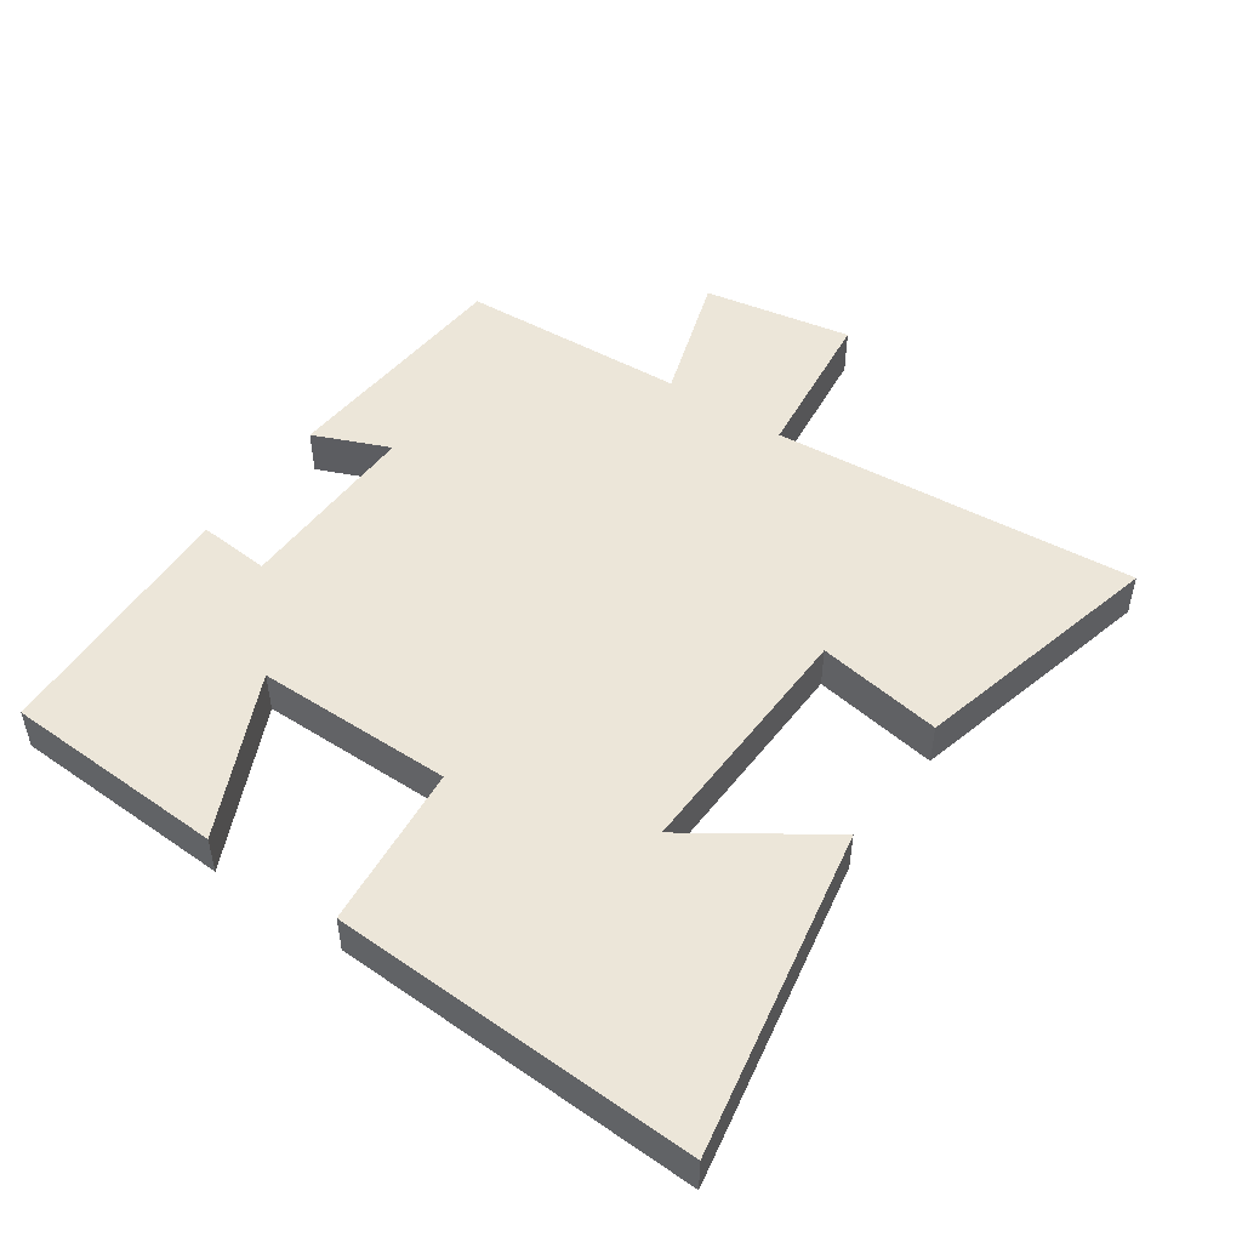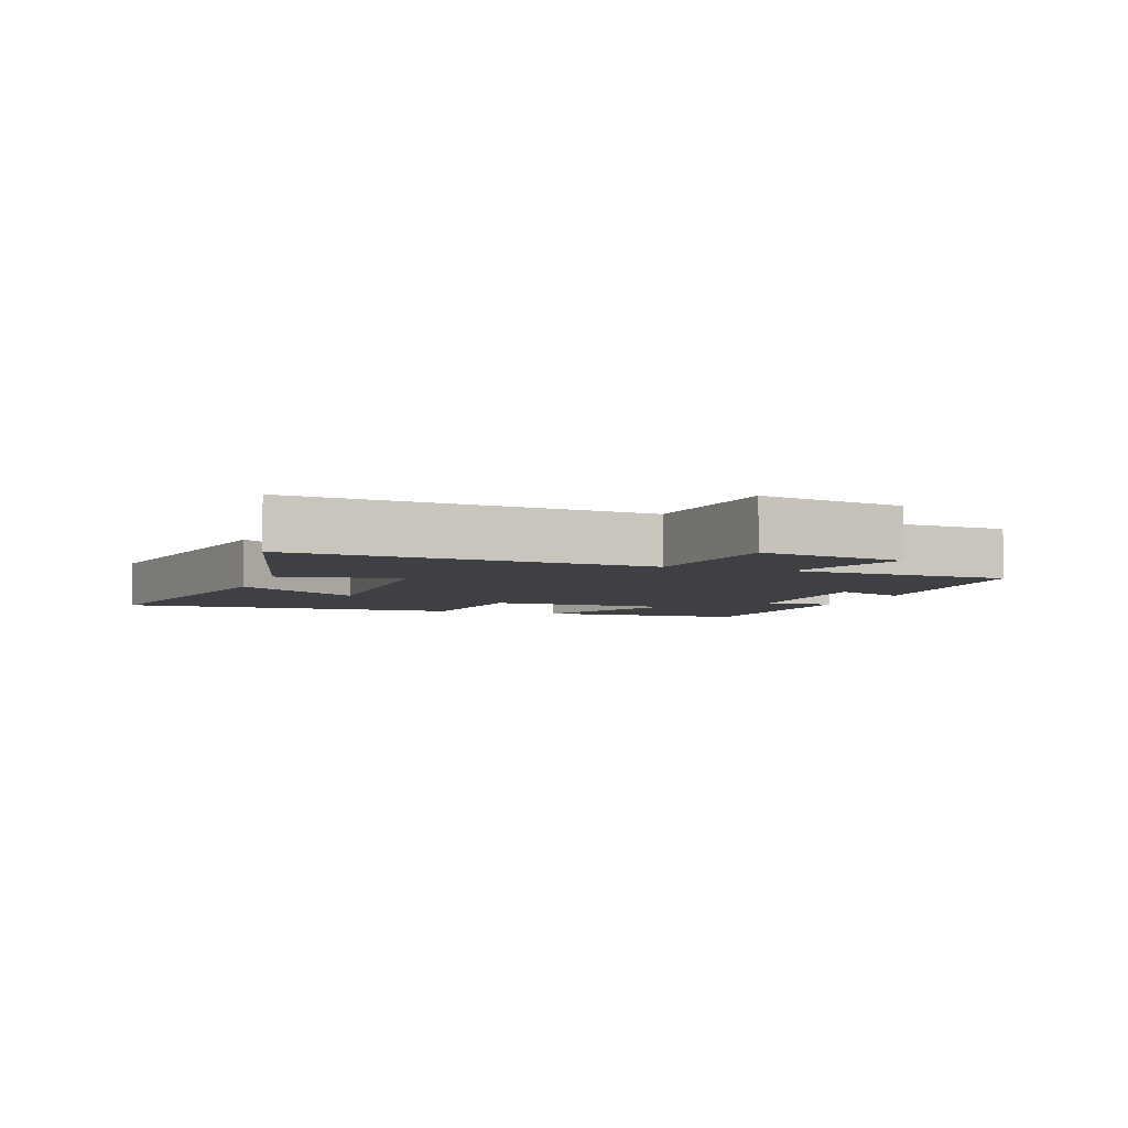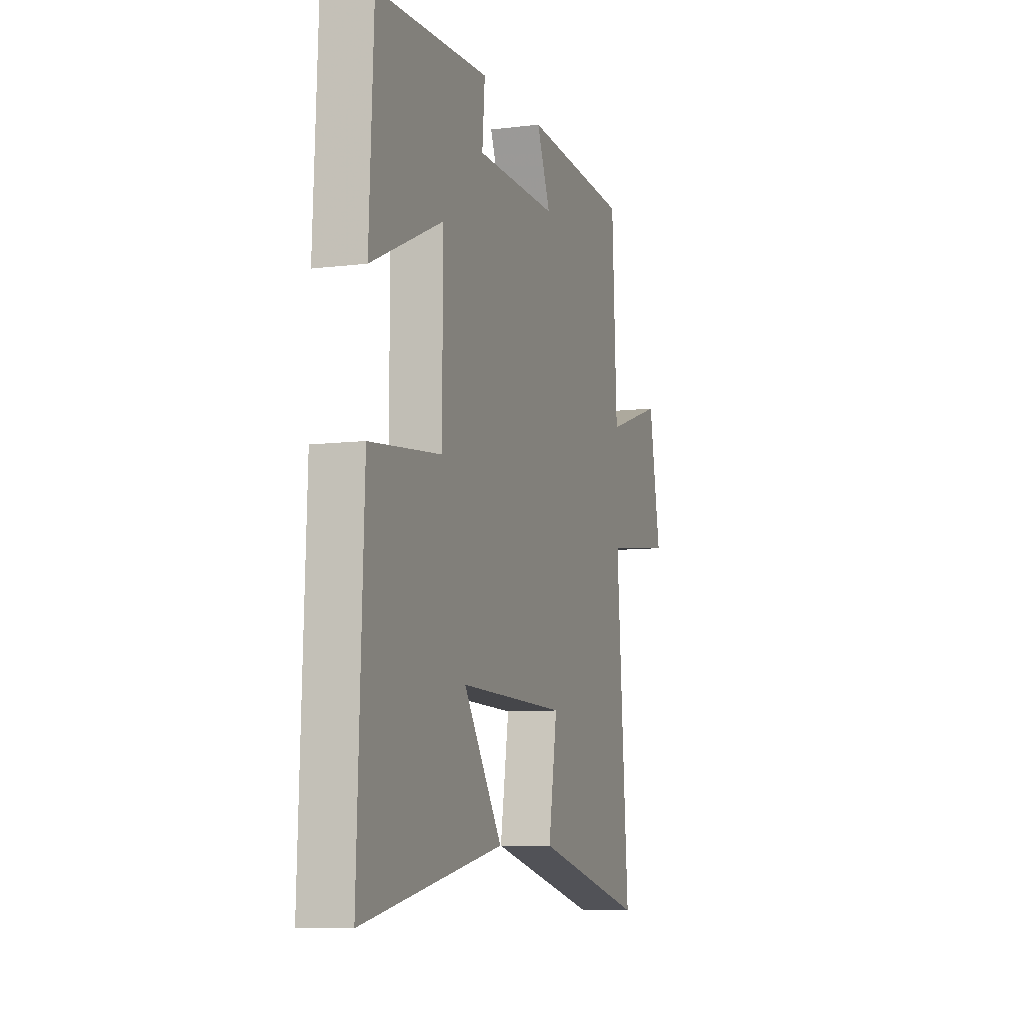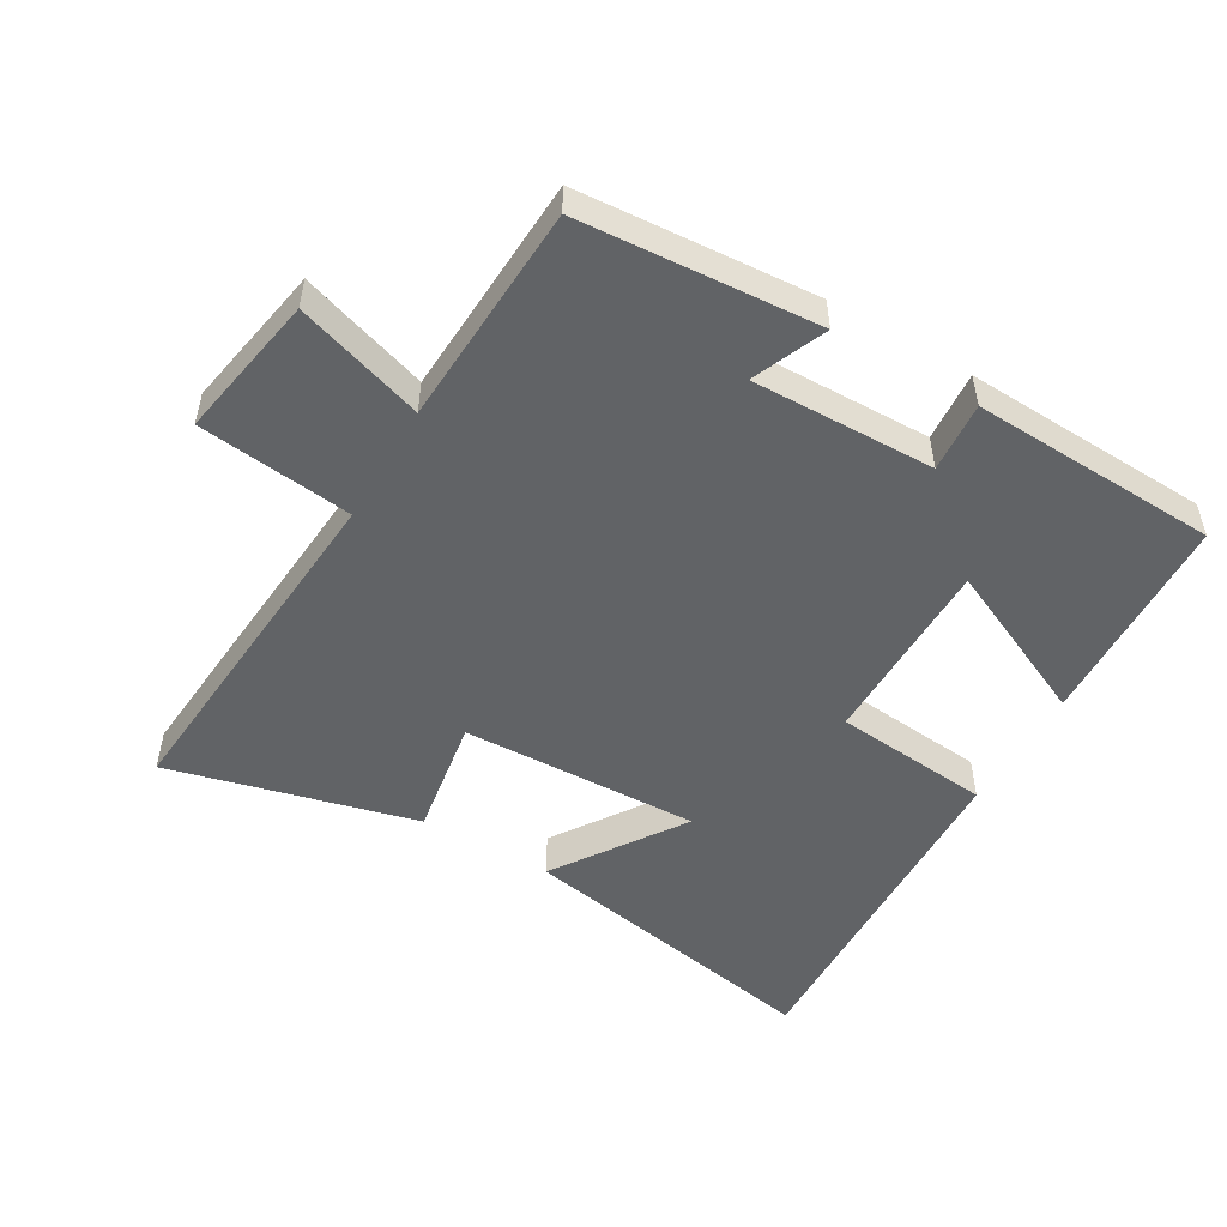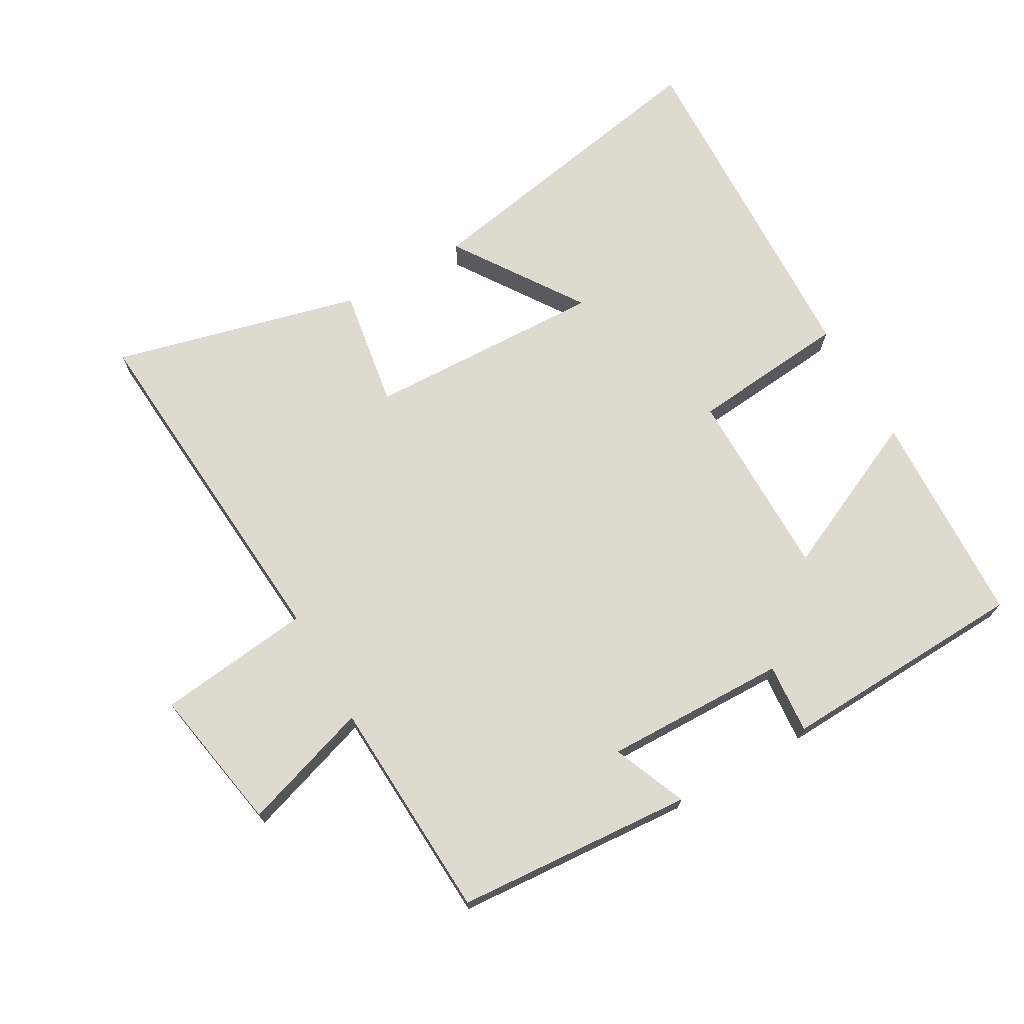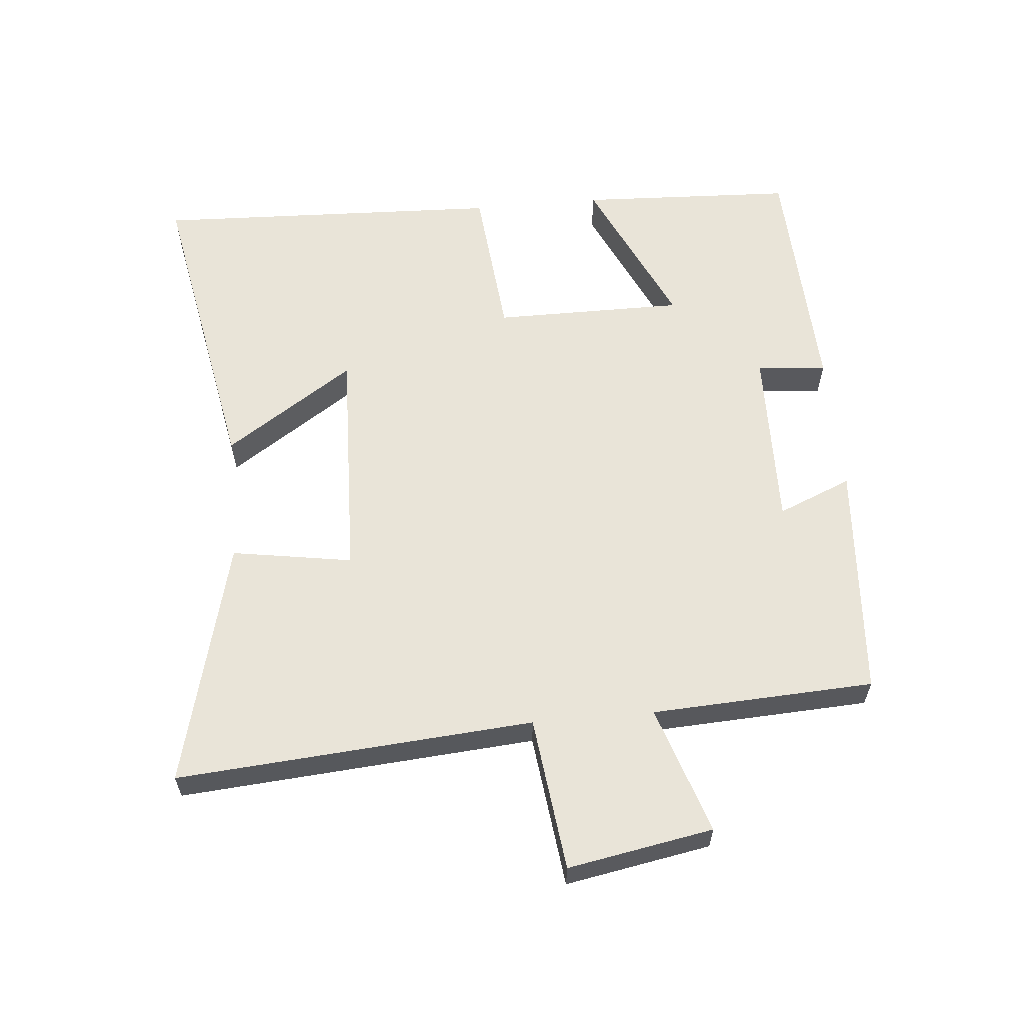
<metadata>
{"format":"obj","ext":"obj","renderer":"f3d","projection":"perspective","resolution":1024,"background":"white","views":[{"elev":49.3,"azim":124.6,"up":"+Y"},{"elev":-4.8,"azim":-110.0,"up":"+Y"},{"elev":-8.1,"azim":108.9,"up":"+Z"},{"elev":-50.8,"azim":-30.3,"up":"+Y"},{"elev":70.9,"azim":-29.7,"up":"+Y"},{"elev":59.9,"azim":-95.2,"up":"+Y"}]}
</metadata>
<code>
v -0.483 0.07 0.474
v -0.119 0.07 0.5
v -0.166 0.07 0.387
v 0.114 0.07 0.393
v 0.105 0.07 0.5
v 0.485 0.07 0.484
v 0.5 0.07 0.153
v 0.258 0.07 0.264
v 0.258 0.07 -0.028
v 0.5 0.07 -0.051
v 0.521 0.07 -0.589
v 0.041 0.07 -0.5
v 0.173 0.07 -0.303
v -0.193 0.07 -0.315
v -0.163 0.07 -0.5
v -0.542 0.07 -0.596
v -0.5 0.07 -0.052
v -0.736 0.07 -0.024
v -0.696 0.07 0.198
v -0.5 0.07 0.134
v -0.483 0 0.474
v -0.119 0 0.5
v -0.166 0 0.387
v 0.114 0 0.393
v 0.105 0 0.5
v 0.485 0 0.484
v 0.5 0 0.153
v 0.258 0 0.264
v 0.258 0 -0.028
v 0.5 0 -0.051
v 0.521 0 -0.589
v 0.041 0 -0.5
v 0.173 0 -0.303
v -0.193 0 -0.315
v -0.163 0 -0.5
v -0.542 0 -0.596
v -0.5 0 -0.052
v -0.736 0 -0.024
v -0.696 0 0.198
v -0.5 0 0.134
f 17 18 19 20
f 1 2 3
f 20 1 3
f 17 20 3
f 14 15 16 17
f 17 3 4
f 14 17 4
f 13 14 4
f 10 11 12 13
f 9 10 13
f 13 4 5
f 9 13 5
f 8 9 5
f 5 6 7 8
f 40 39 38 37
f 23 22 21
f 23 21 40
f 23 40 37
f 37 36 35 34
f 24 23 37
f 24 37 34
f 24 34 33
f 33 32 31 30
f 33 30 29
f 25 24 33
f 25 33 29
f 25 29 28
f 28 27 26 25
f 1 21 22 2
f 2 22 23 3
f 3 23 24 4
f 4 24 25 5
f 5 25 26 6
f 6 26 27 7
f 7 27 28 8
f 8 28 29 9
f 9 29 30 10
f 10 30 31 11
f 11 31 32 12
f 12 32 33 13
f 13 33 34 14
f 14 34 35 15
f 15 35 36 16
f 16 36 37 17
f 17 37 38 18
f 18 38 39 19
f 19 39 40 20
f 20 40 21 1

</code>
